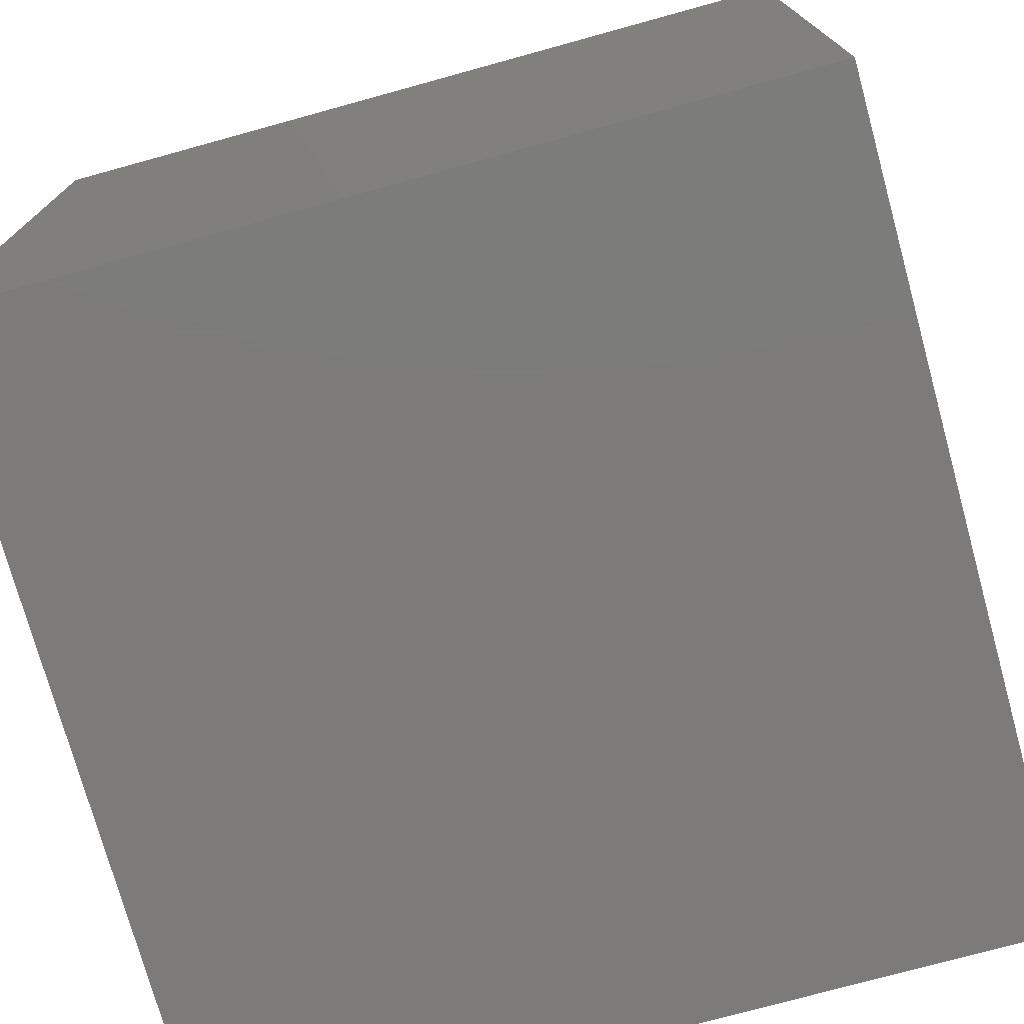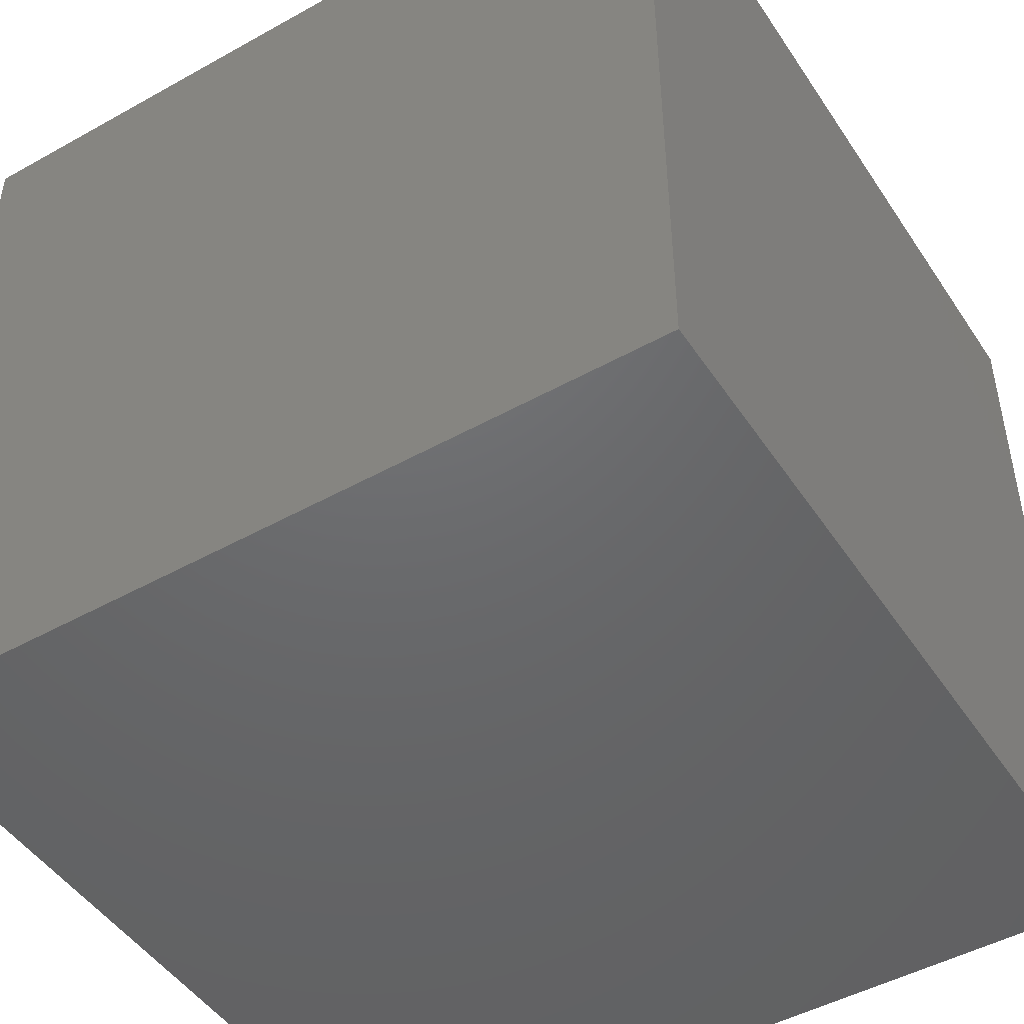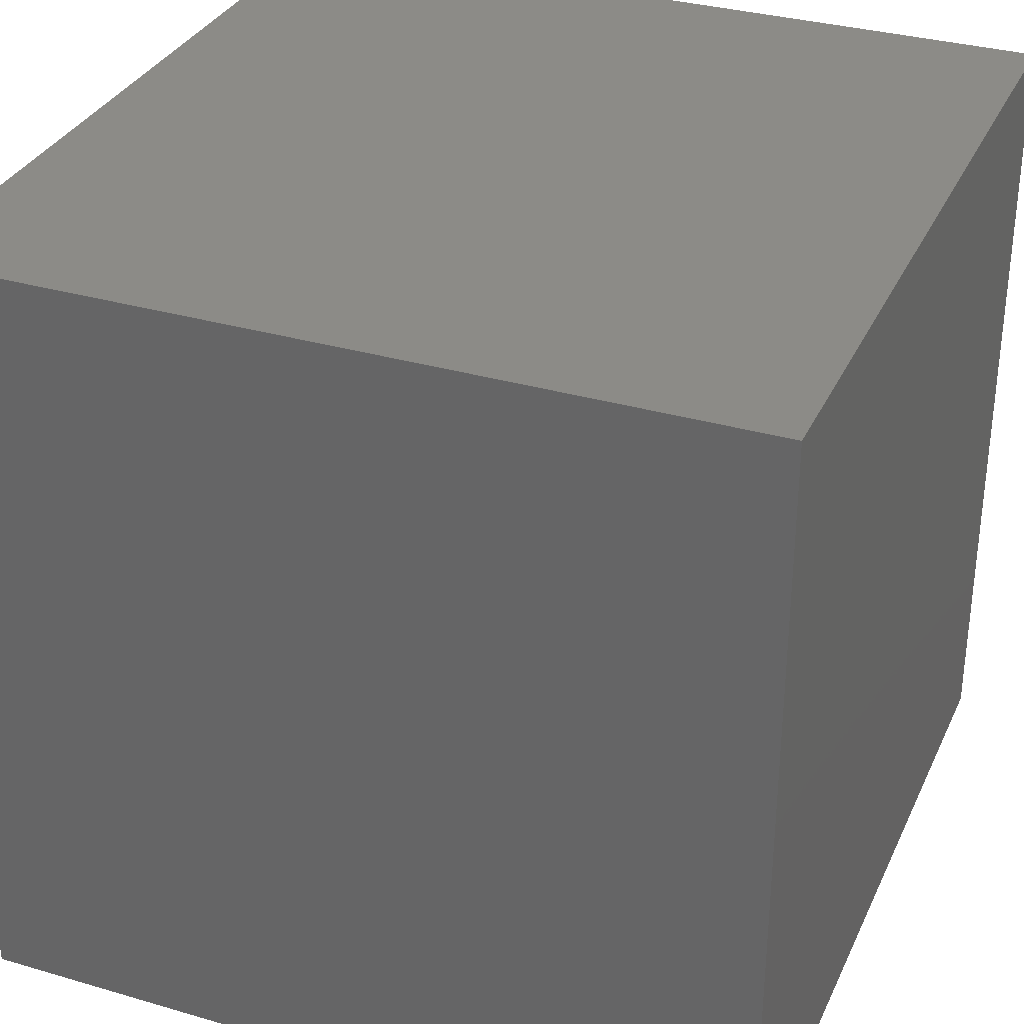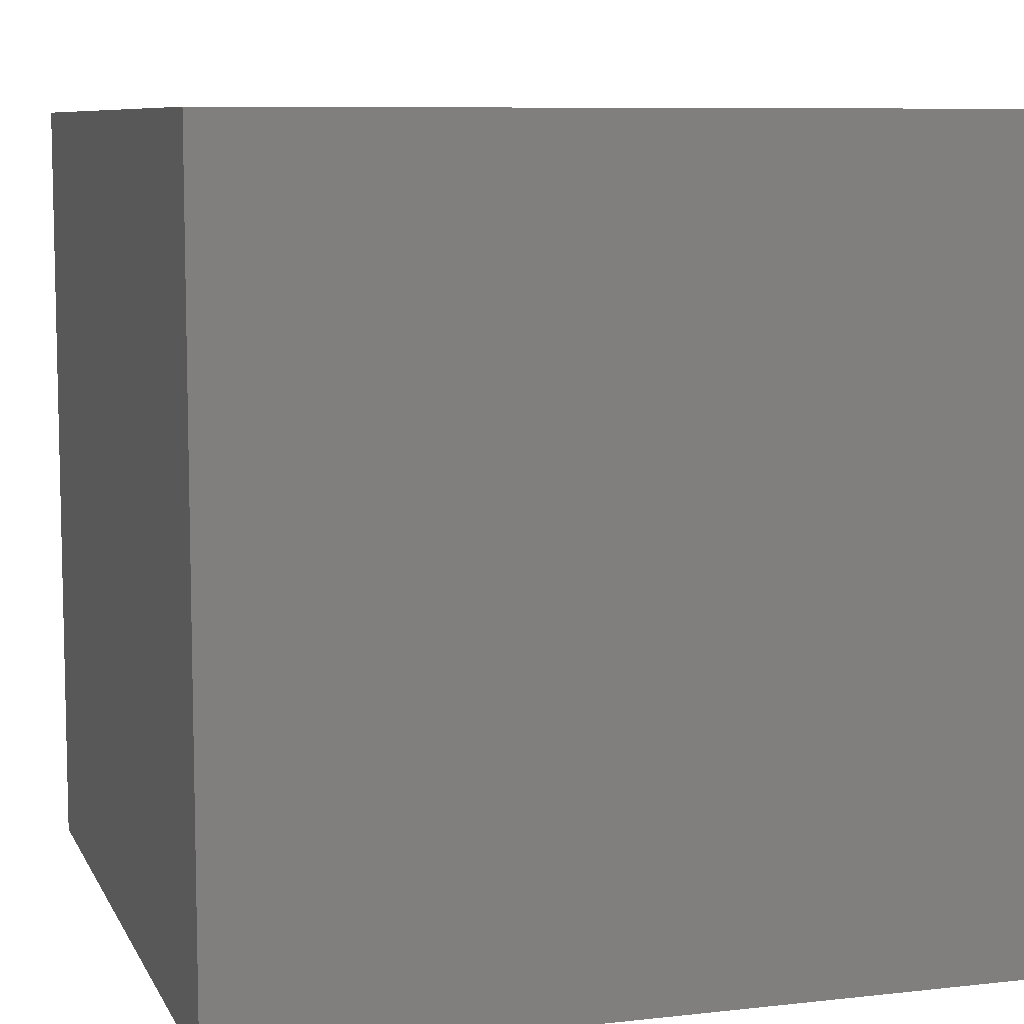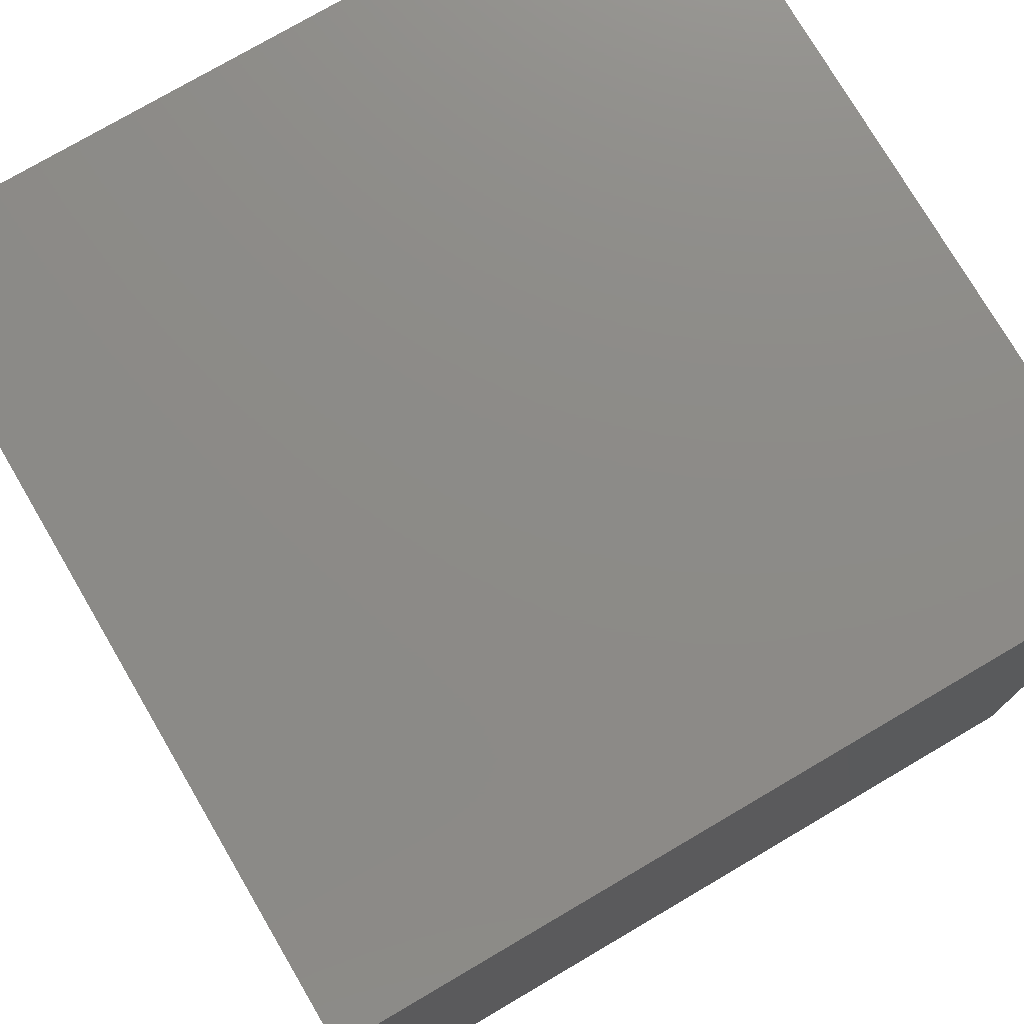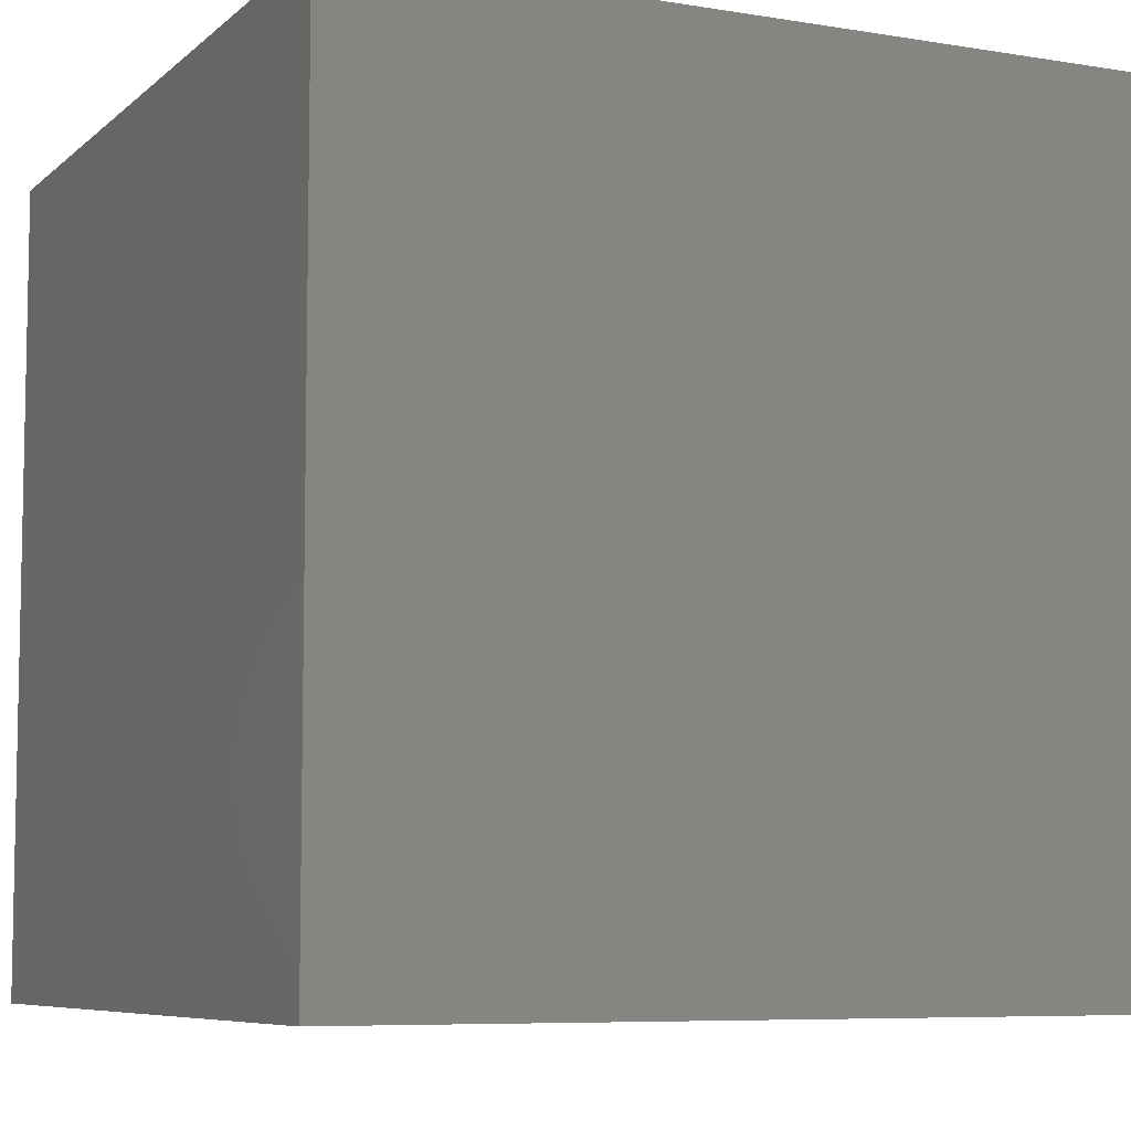
<metadata>
{"format":"stl","ext":"stl","renderer":"f3d","projection":"perspective","resolution":1024,"background":"white","views":[{"elev":-74.9,"azim":-164.6,"up":"+Z"},{"elev":-47.7,"azim":122.1,"up":"+Z"},{"elev":32.8,"azim":-158.0,"up":"+Y"},{"elev":8.2,"azim":72.8,"up":"+Z"},{"elev":76.2,"azim":149.6,"up":"+Z"},{"elev":-7.2,"azim":-115.3,"up":"+Z"}]}
</metadata>
<code>
# stl→obj: 32 verts, 48 faces
v 50 50 100
v -50 50 100
v -50 -50 100
v 50 -50 100
v 50 -50 0
v -50 -50 0
v -50 50 0
v 50 50 0
v 40.96 45.35 34.78
v 6.18 45.35 34.78
v 6.18 10.58 34.78
v 40.96 10.58 34.78
v 40.96 10.58 0
v 6.18 10.58 0
v 6.18 45.35 0
v 40.96 45.35 0
v -29.44 -21.27 16.4
v -42.24 -21.27 16.4
v -42.24 -34.06 16.4
v -29.44 -34.06 16.4
v -29.44 -34.06 3.607
v -42.24 -34.06 3.607
v -42.24 -21.27 3.607
v -29.44 -21.27 3.607
v 32.12 -12.3 90.21
v 6.717 -34.52 90.21
v 15.14 -44.15 90.21
v 40.55 -21.93 90.21
v 40.55 -21.93 77.41
v 15.14 -44.15 77.41
v 6.717 -34.52 77.41
v 32.12 -12.3 77.41
f 1 2 3
f 1 3 4
f 5 4 3
f 5 3 6
f 6 3 2
f 6 2 7
f 7 8 5
f 7 5 6
f 8 1 4
f 8 4 5
f 7 2 1
f 7 1 8
f 9 10 11
f 9 11 12
f 13 12 11
f 13 11 14
f 14 11 10
f 14 10 15
f 15 16 13
f 15 13 14
f 16 9 12
f 16 12 13
f 15 10 9
f 15 9 16
f 17 18 19
f 17 19 20
f 21 20 19
f 21 19 22
f 22 19 18
f 22 18 23
f 23 24 21
f 23 21 22
f 24 17 20
f 24 20 21
f 23 18 17
f 23 17 24
f 25 26 27
f 25 27 28
f 29 28 27
f 29 27 30
f 30 27 26
f 30 26 31
f 31 32 29
f 31 29 30
f 32 25 28
f 32 28 29
f 31 26 25
f 31 25 32

</code>
